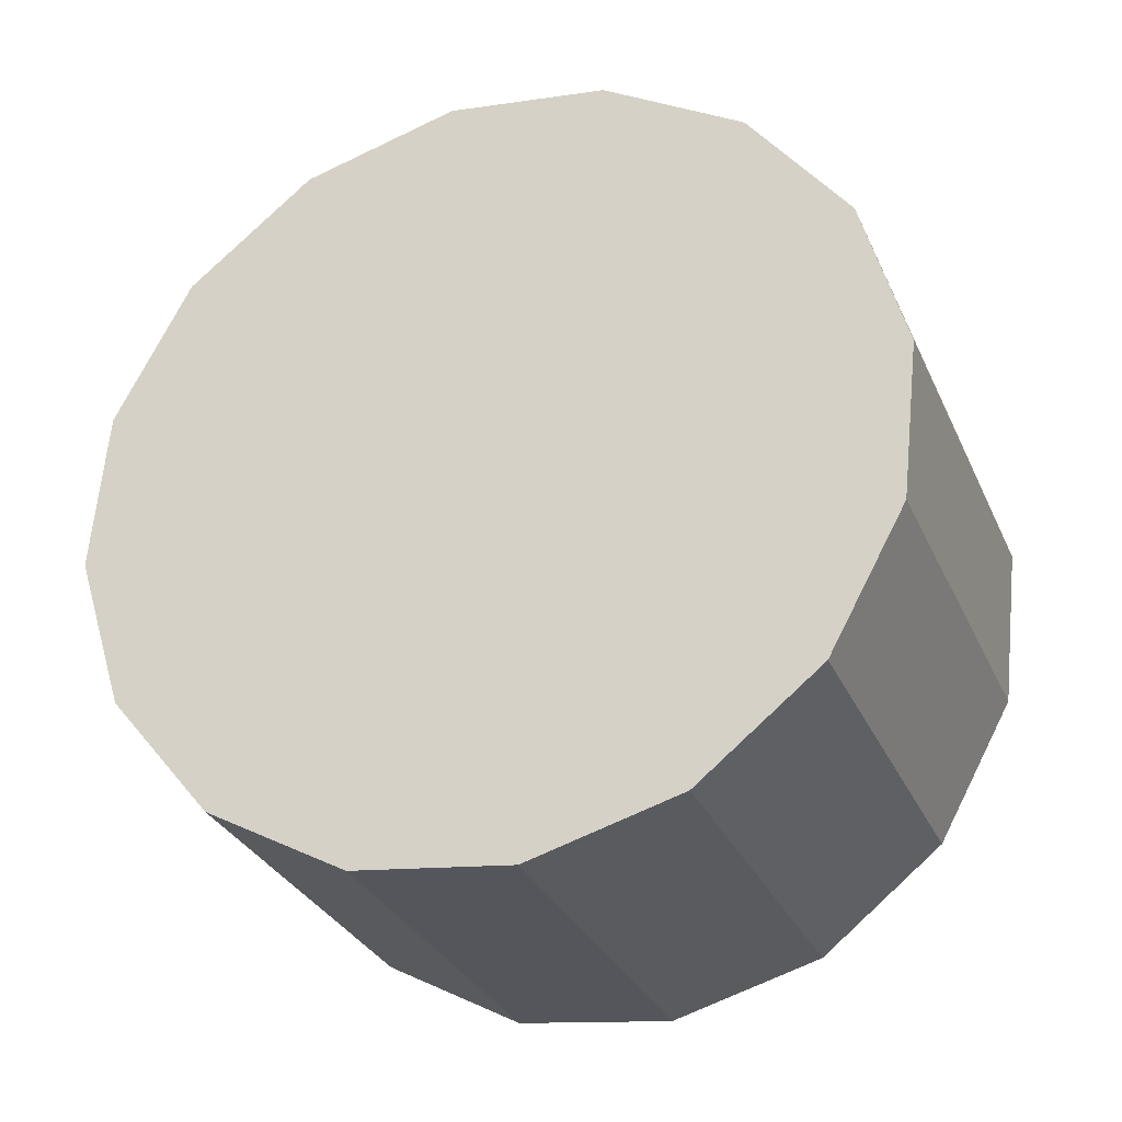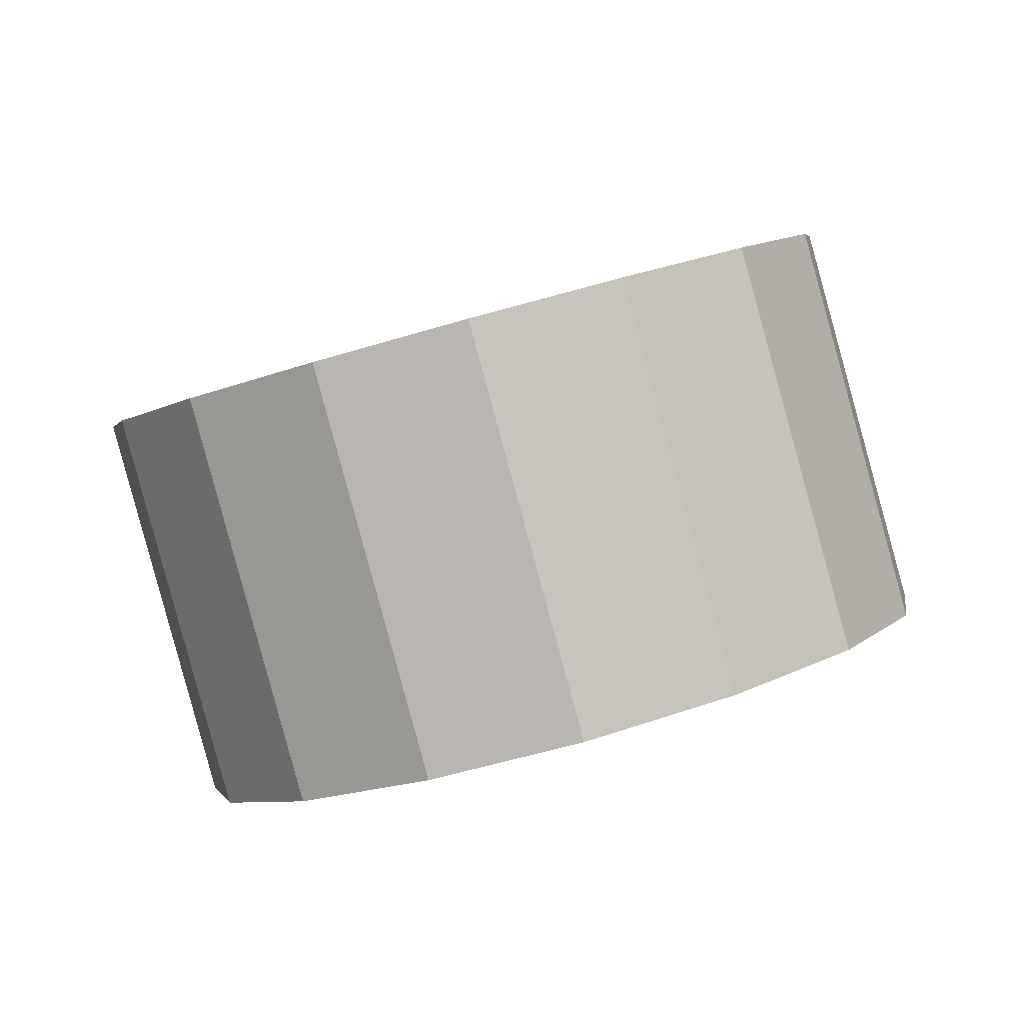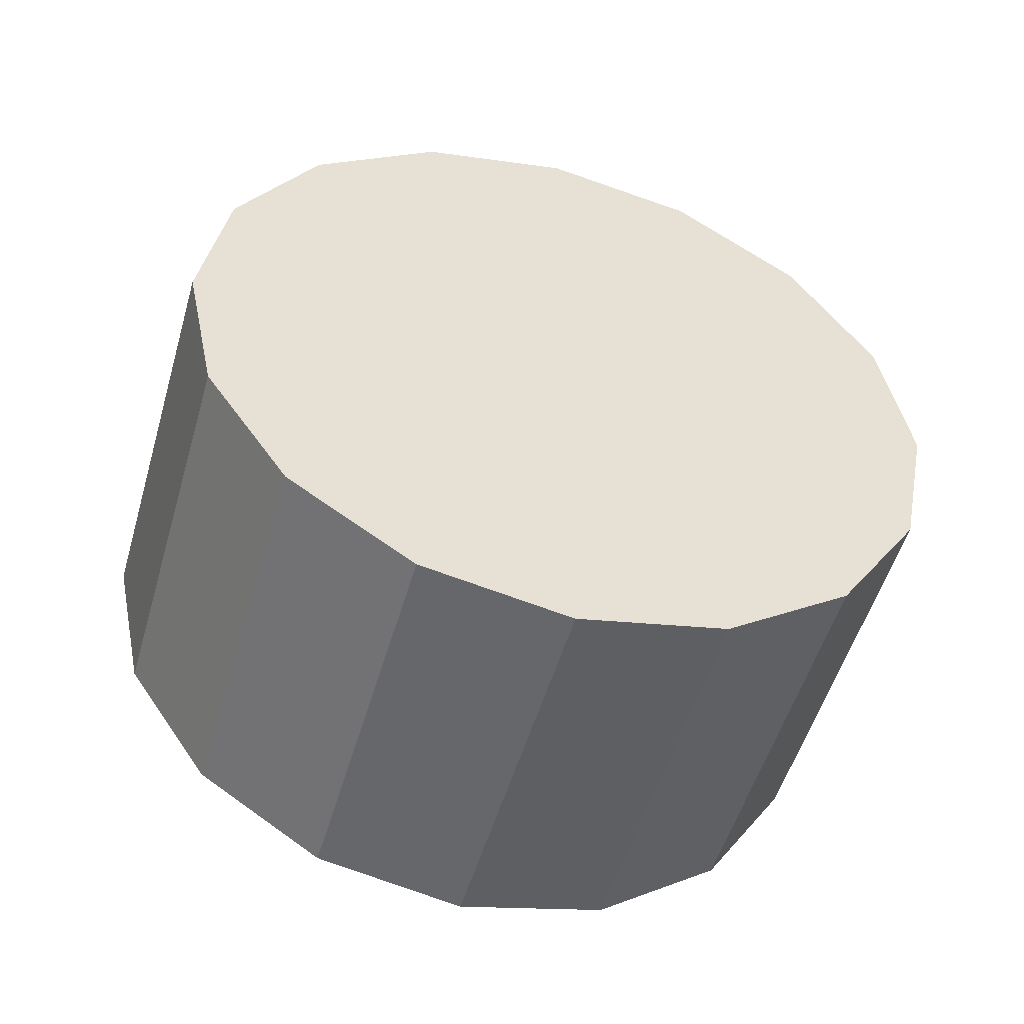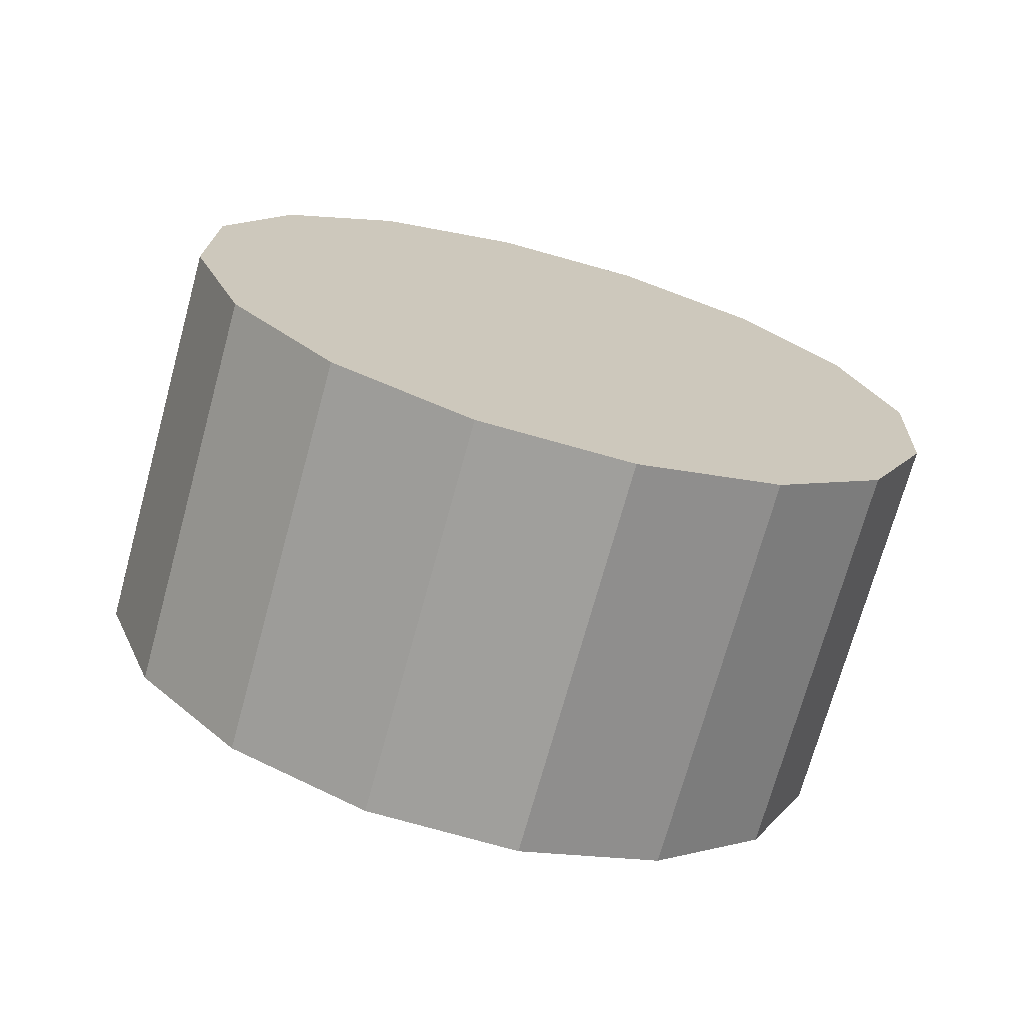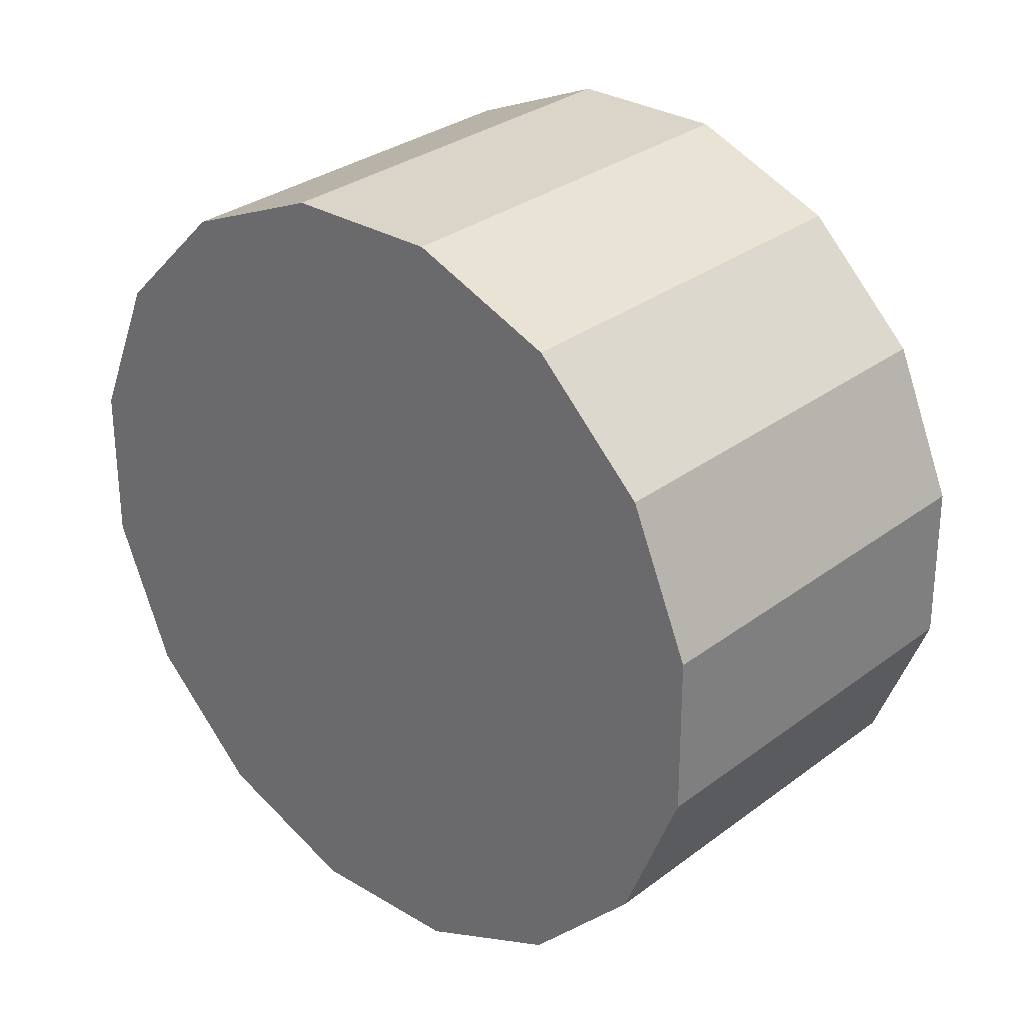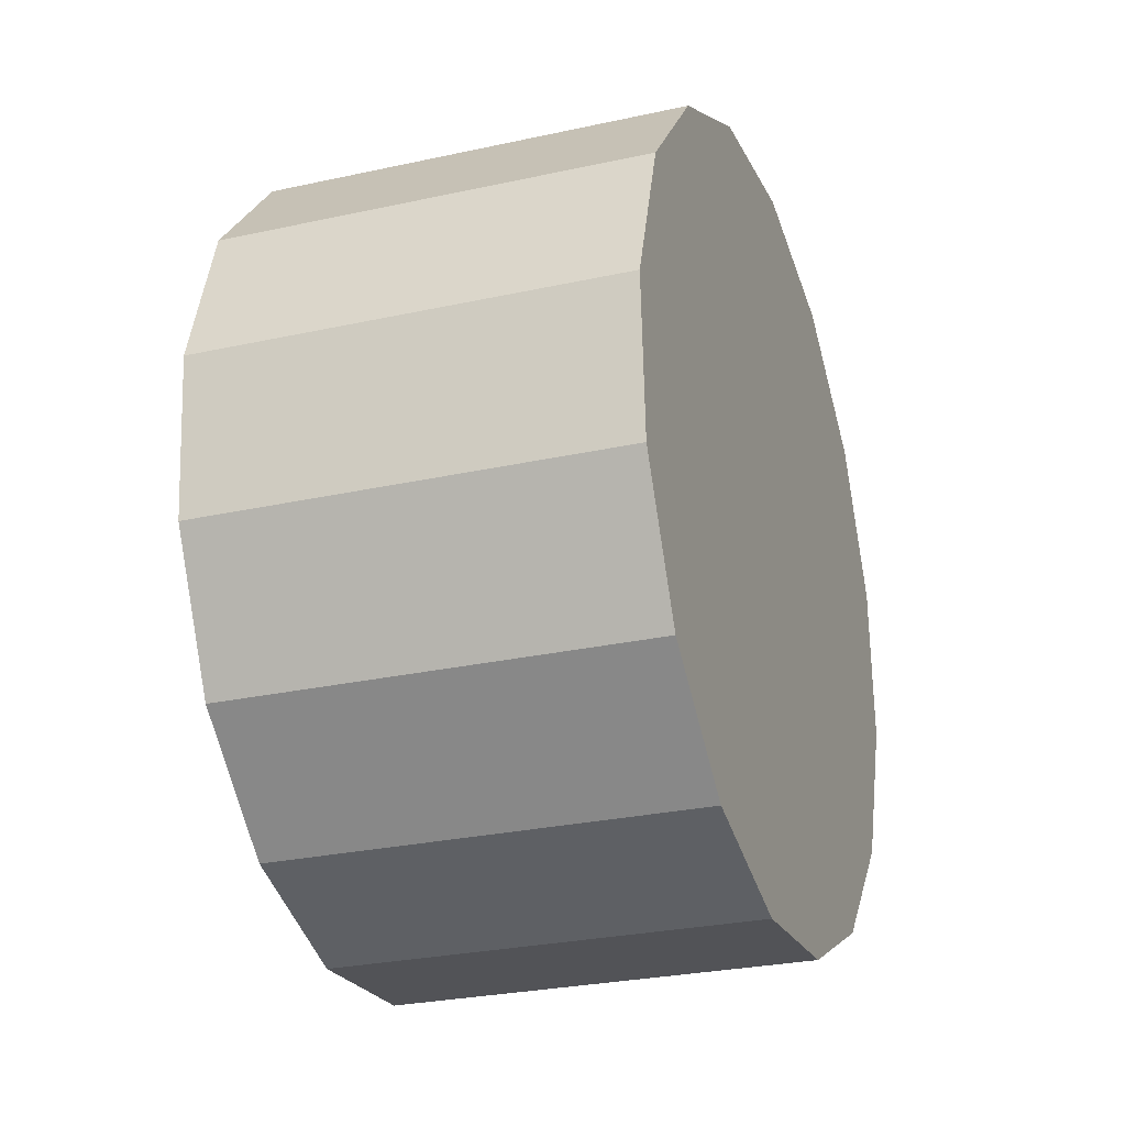
<metadata>
{"format":"obj","ext":"obj","renderer":"f3d","projection":"perspective","resolution":1024,"background":"white","views":[{"elev":-39.6,"azim":-171.7,"up":"+Y"},{"elev":7.1,"azim":-27.7,"up":"+Z"},{"elev":41.0,"azim":132.2,"up":"+Z"},{"elev":23.1,"azim":123.8,"up":"+Z"},{"elev":43.7,"azim":30.9,"up":"+Y"},{"elev":-59.0,"azim":94.7,"up":"+Y"}]}
</metadata>
<code>
o Cylinder.043_Cylinder.1932
v 0.3632 -2.872 0.865
v -0.0427 -2.509 2.79
v -0.3661 -2.996 0.7347
v -0.7719 -2.634 2.659
v -1.077 -2.833 0.5541
v -1.483 -2.47 2.479
v -1.66 -2.406 0.3505
v -2.066 -2.043 2.275
v -2.028 -1.781 0.1551
v -2.434 -1.418 2.08
v -2.125 -1.053 -0.002404
v -2.531 -0.6902 1.922
v -1.935 -0.3325 -0.09807
v -2.34 0.0302 1.826
v -1.487 0.2706 -0.1173
v -1.893 0.6332 1.807
v -0.8501 0.6643 -0.05719
v -1.256 1.027 1.867
v -0.1209 0.789 0.07312
v -0.5268 1.152 1.998
v 0.5897 0.6254 0.2538
v 0.1838 0.9881 2.178
v 1.173 0.1987 0.4573
v 0.7675 0.5613 2.382
v 1.541 -0.4264 0.6527
v 1.136 -0.0637 2.577
v 1.638 -1.155 0.8103
v 1.232 -0.7919 2.735
v 1.448 -1.875 0.9059
v 1.042 -1.512 2.83
v 1 -2.478 0.9252
v 0.5942 -2.115 2.85
f 2 3 1
f 4 5 3
f 6 7 5
f 8 9 7
f 10 11 9
f 12 13 11
f 14 15 13
f 16 17 15
f 18 19 17
f 20 21 19
f 22 23 21
f 24 25 23
f 25 28 27
f 28 29 27
f 30 22 14
f 30 31 29
f 32 1 31
f 31 7 15
f 2 4 3
f 4 6 5
f 6 8 7
f 8 10 9
f 10 12 11
f 12 14 13
f 14 16 15
f 16 18 17
f 18 20 19
f 20 22 21
f 22 24 23
f 24 26 25
f 25 26 28
f 28 30 29
f 6 4 2
f 2 32 6
f 32 30 6
f 30 28 26
f 26 24 22
f 22 20 18
f 18 16 14
f 14 12 10
f 10 8 14
f 8 6 14
f 30 26 22
f 22 18 14
f 6 30 14
f 30 32 31
f 32 2 1
f 31 1 3
f 3 5 31
f 5 7 31
f 7 9 11
f 11 13 15
f 15 17 23
f 17 19 23
f 19 21 23
f 23 25 27
f 27 29 31
f 7 11 15
f 23 27 15
f 27 31 15

</code>
